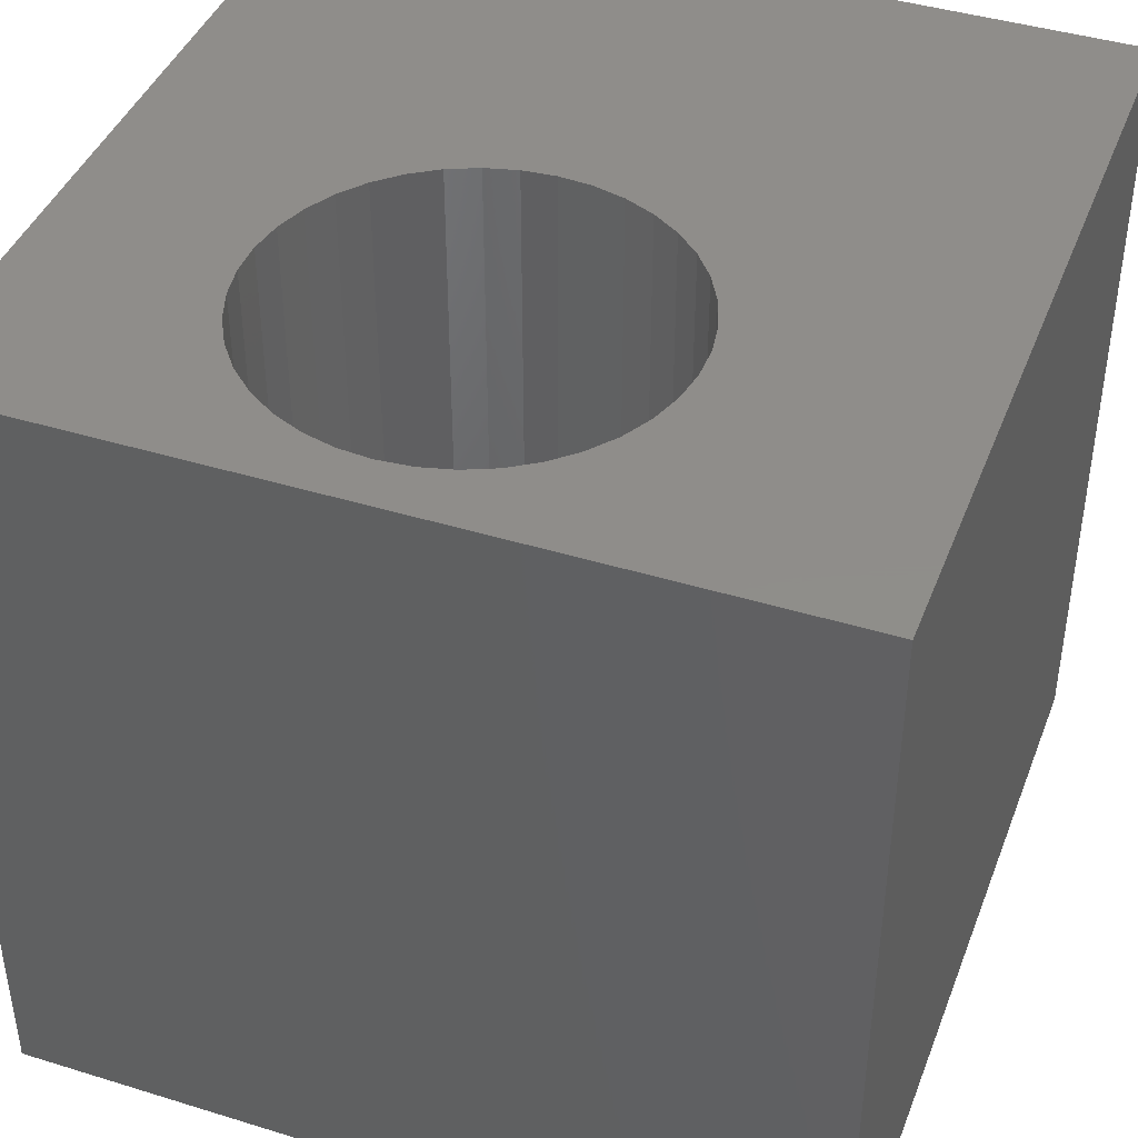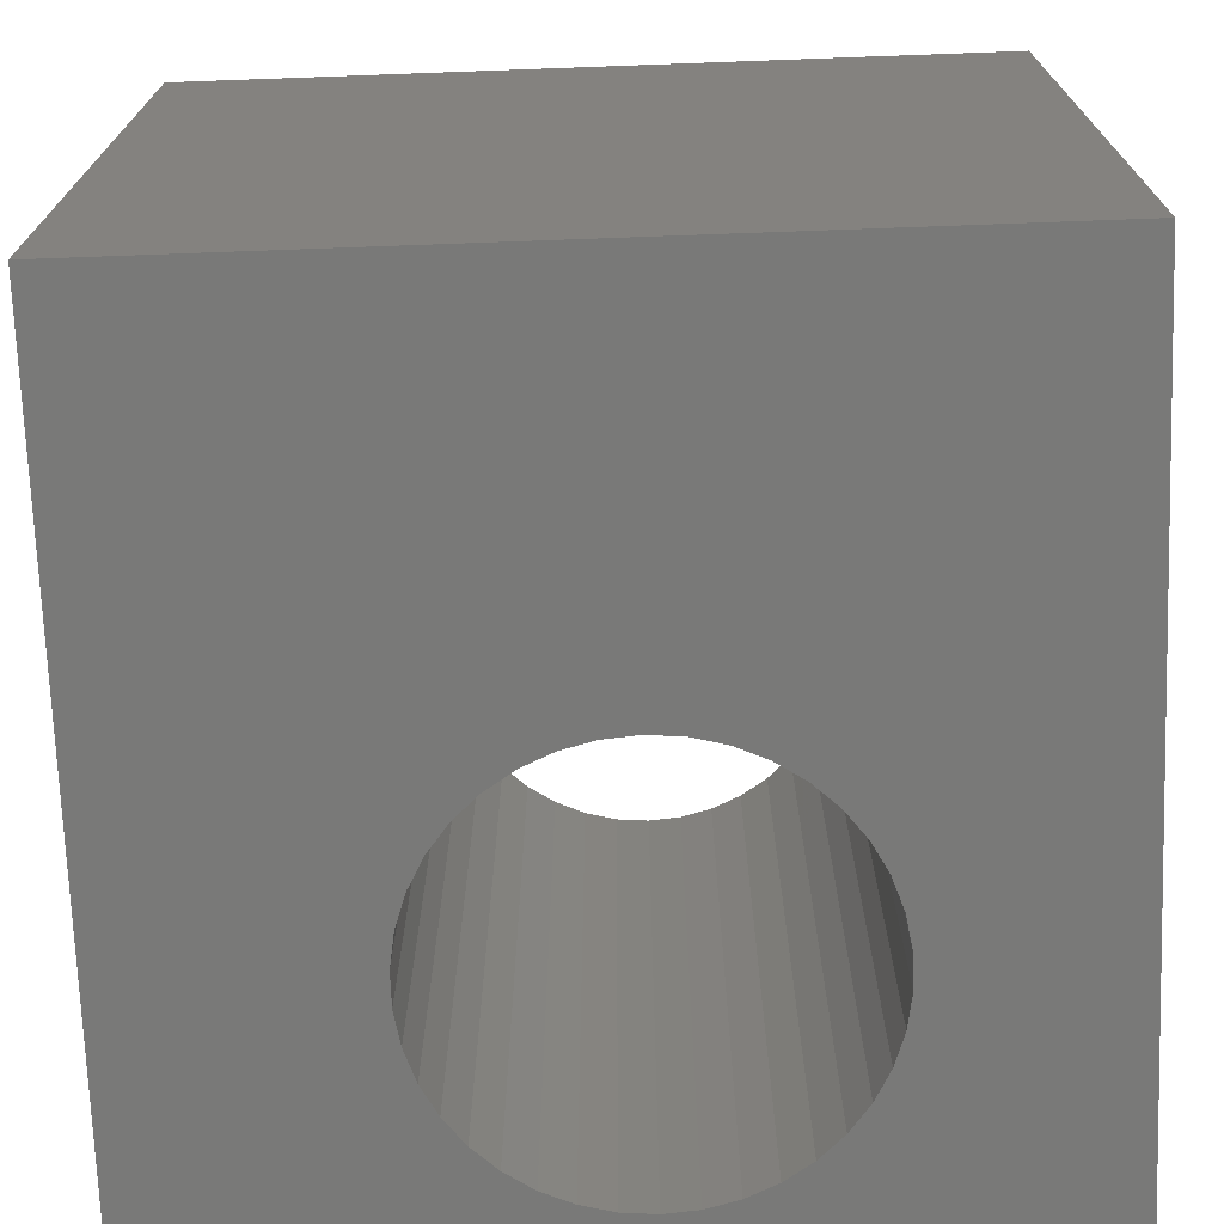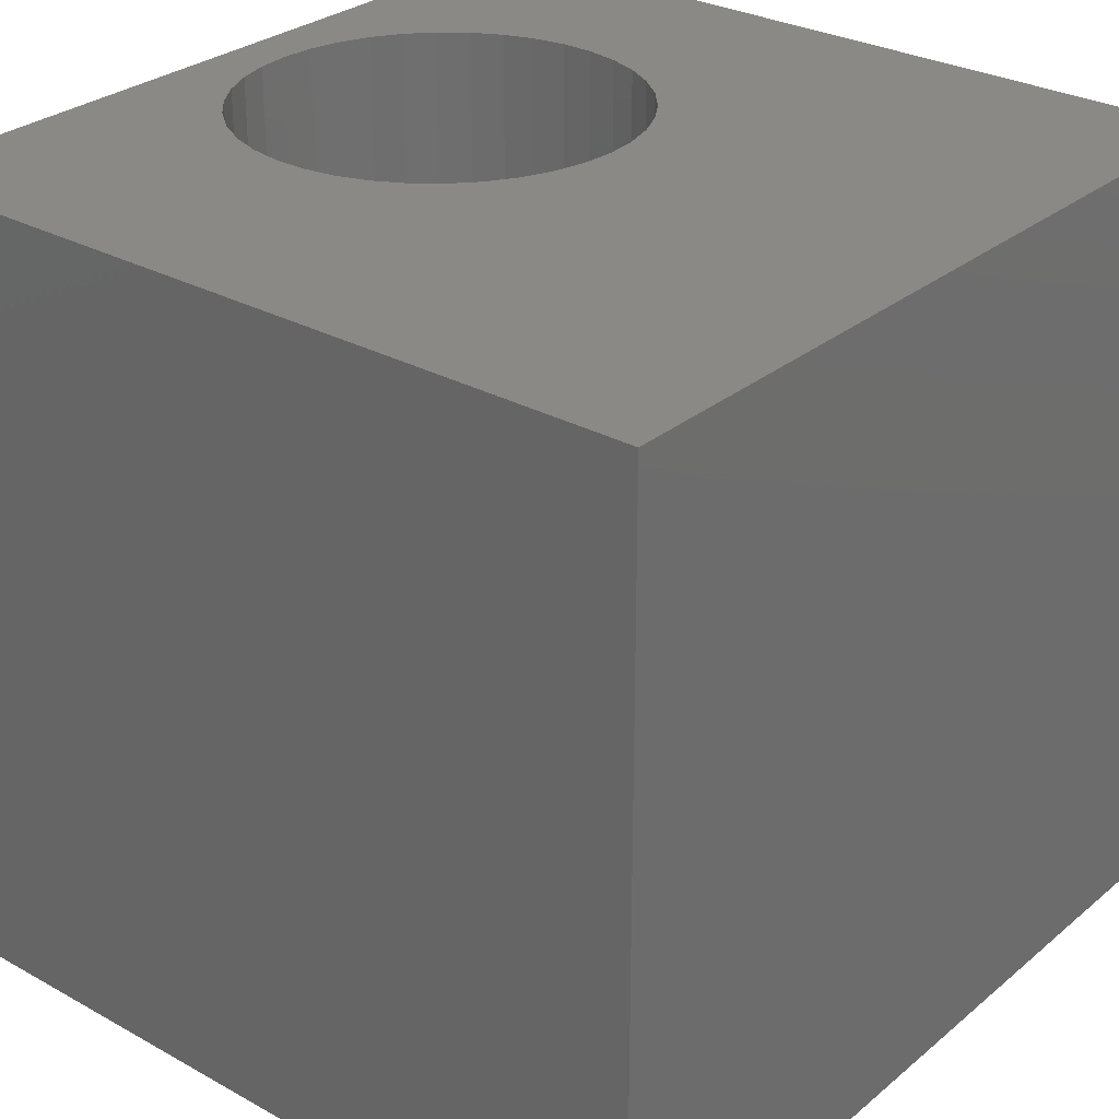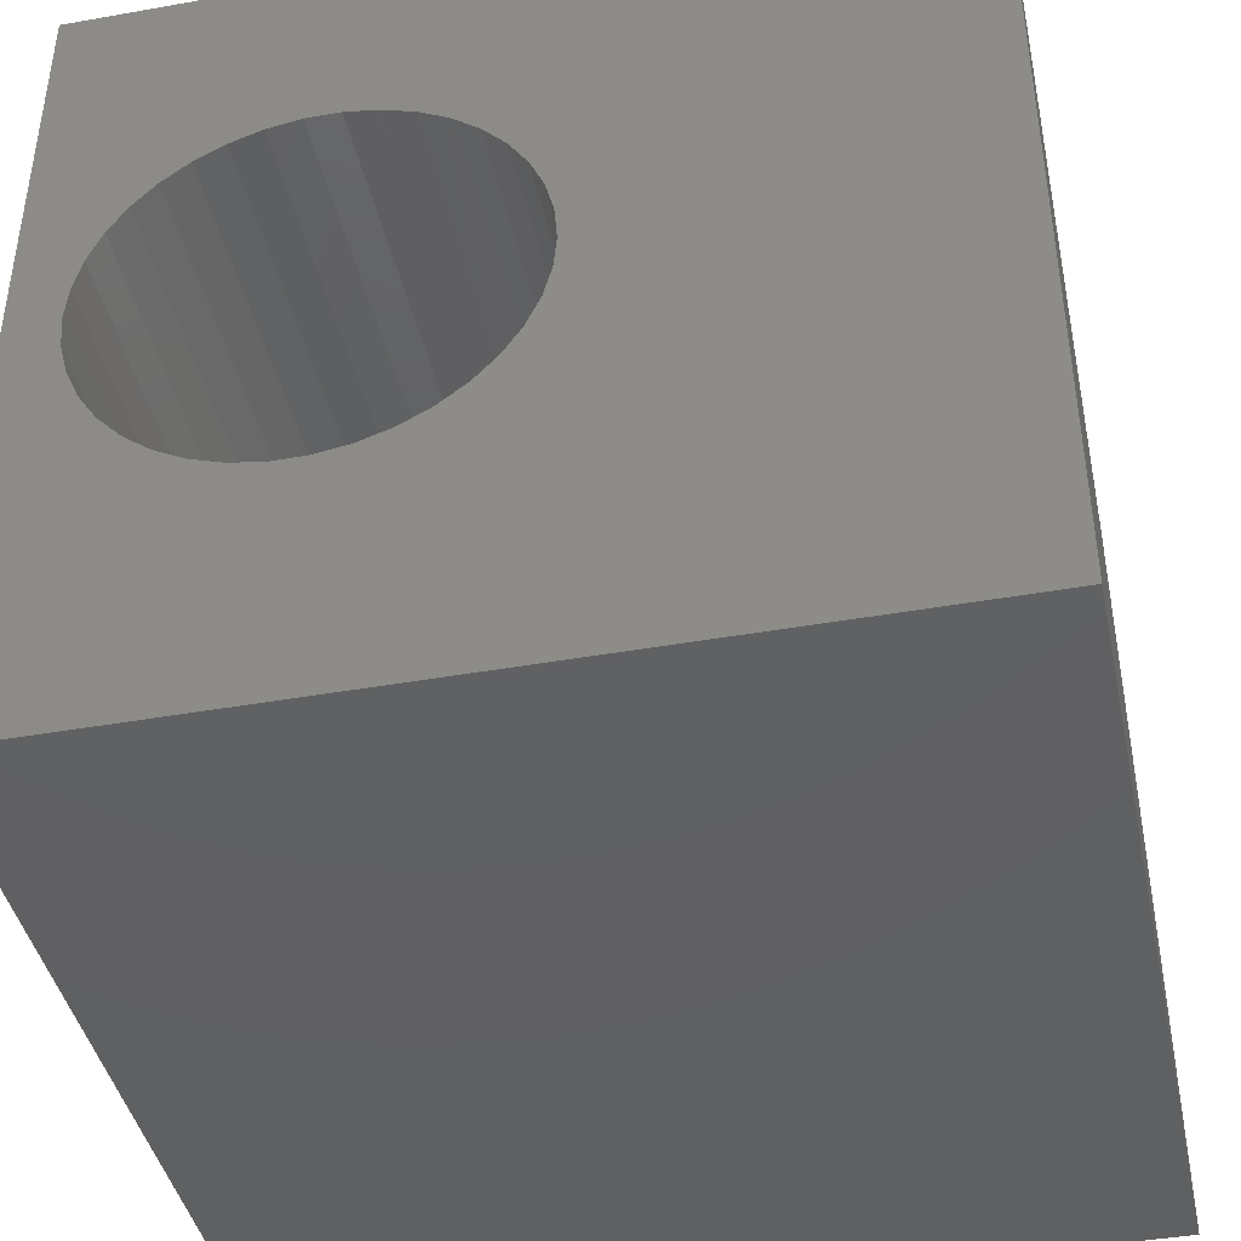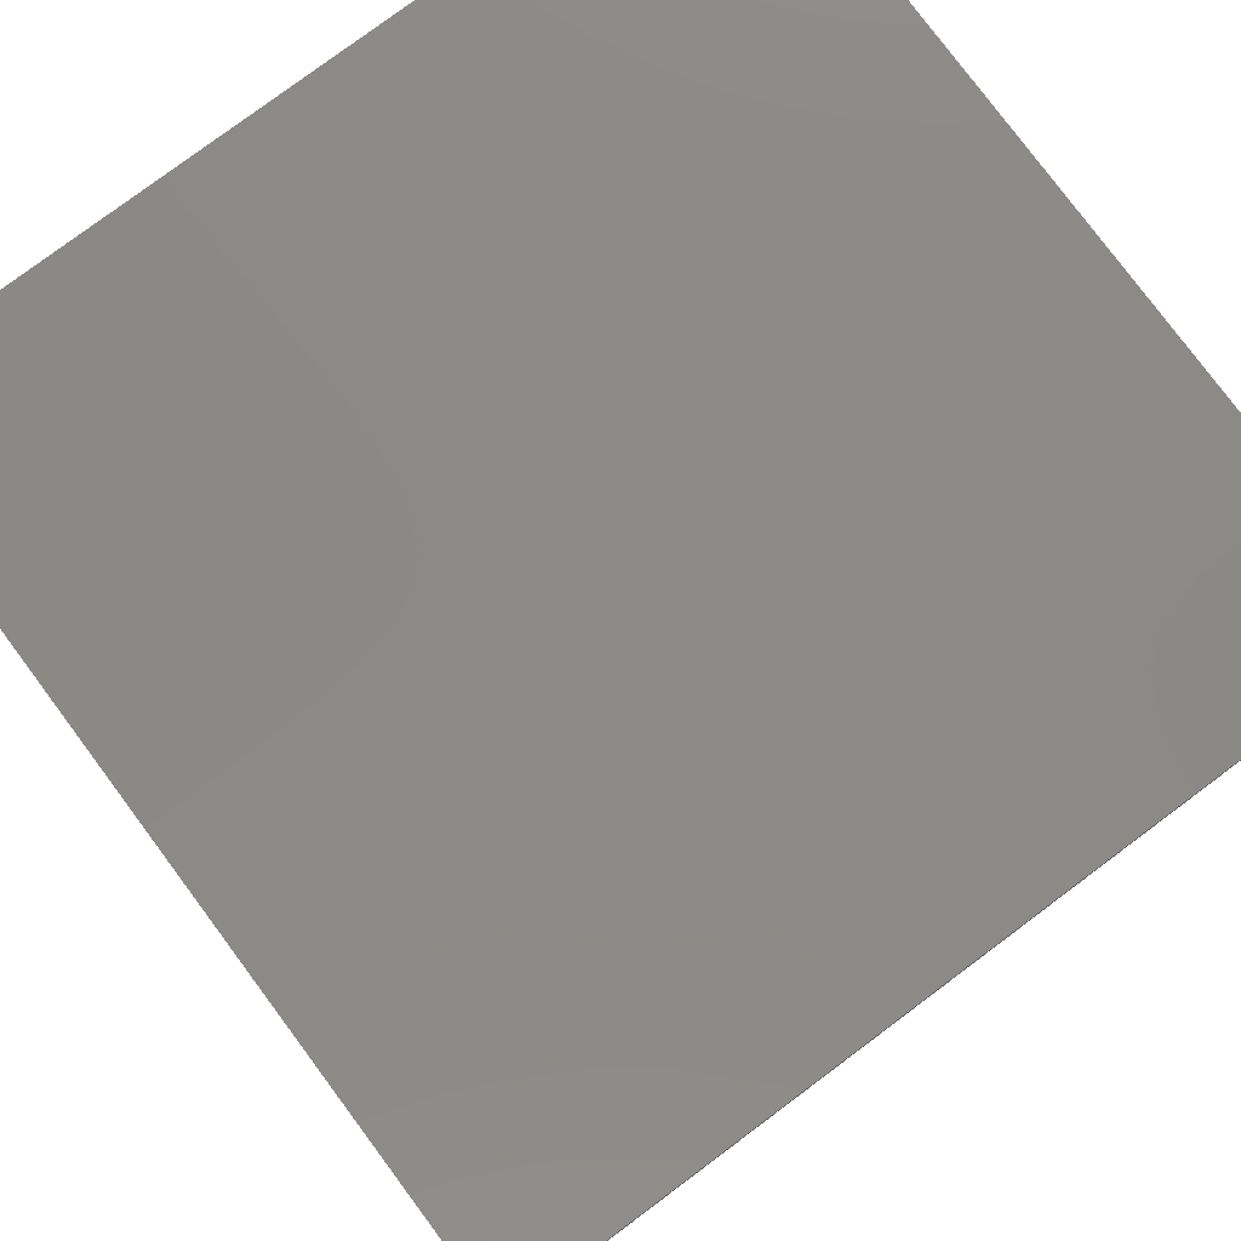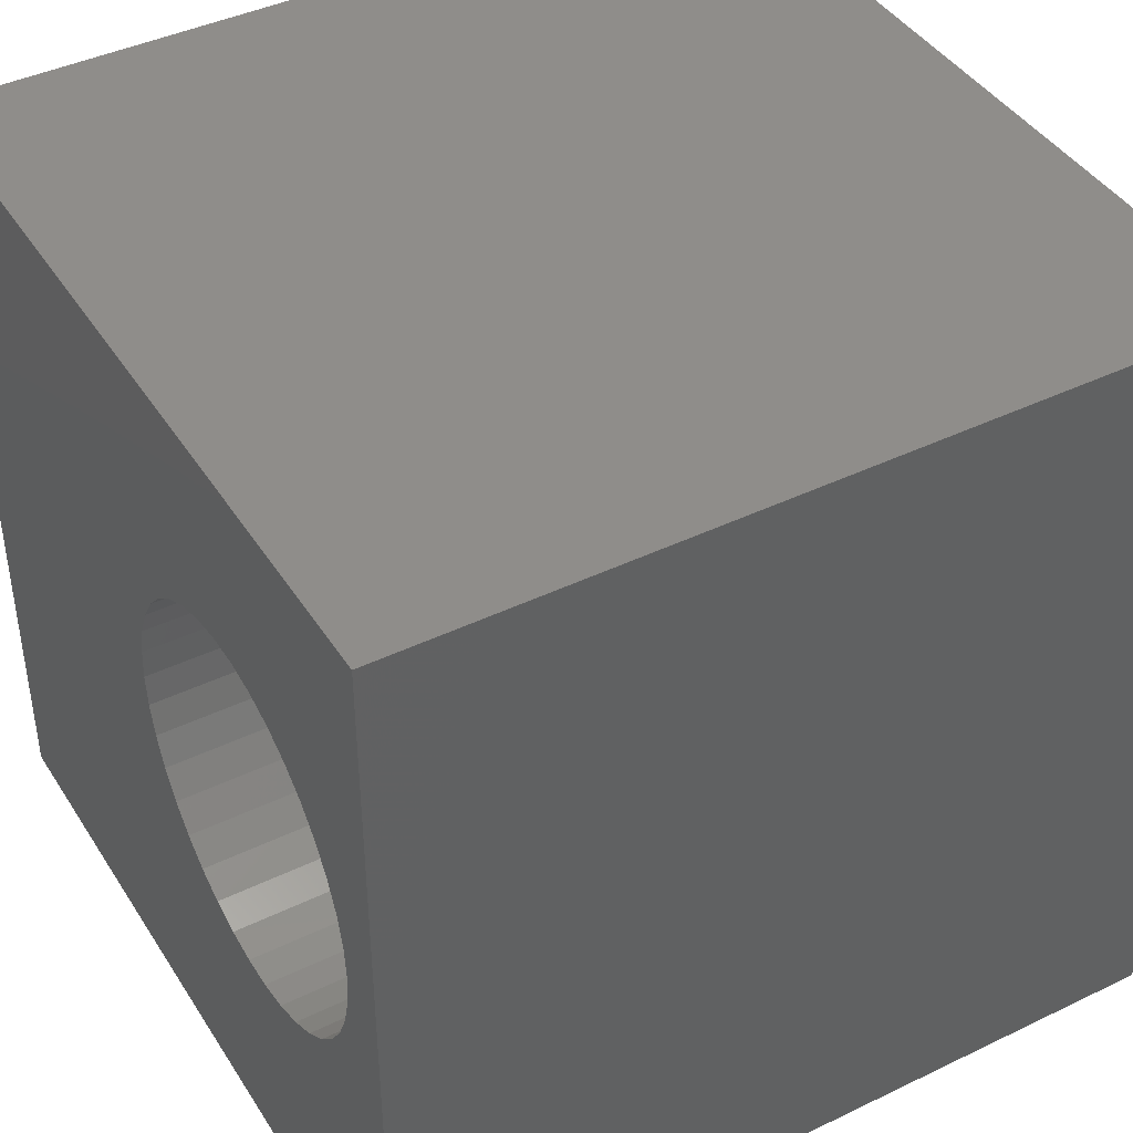
<metadata>
{"format":"stl","ext":"stl","renderer":"f3d","projection":"perspective","resolution":1024,"background":"white","views":[{"elev":42.2,"azim":-69.7,"up":"+Z"},{"elev":-71.9,"azim":92.1,"up":"+Z"},{"elev":29.0,"azim":39.5,"up":"+Z"},{"elev":-42.3,"azim":12.0,"up":"+Y"},{"elev":79.2,"azim":53.3,"up":"+Y"},{"elev":42.2,"azim":-120.0,"up":"+Y"}]}
</metadata>
<code>
# stl→obj: 84 verts, 168 faces
v 0 10 10
v 0 10 0
v 0 0 10
v 0 0 0
v 5.329 4.51 10
v 5.168 4.143 10
v 10 0 10
v 4.949 3.808 10
v 4.678 3.513 10
v 4.362 3.267 10
v 4.01 7.516 10
v 4.362 7.325 10
v 10 10 10
v 4.678 7.08 10
v 4.949 6.785 10
v 5.168 6.45 10
v 5.329 6.083 10
v 0.9048 4.143 10
v 0.744 4.51 10
v 5.427 5.695 10
v 5.46 5.296 10
v 5.427 4.898 10
v 2.836 2.881 10
v 2.441 2.947 10
v 2.063 3.077 10
v 1.711 3.267 10
v 4.01 3.077 10
v 3.631 2.947 10
v 3.236 2.881 10
v 1.395 3.513 10
v 1.124 3.808 10
v 1.395 7.08 10
v 1.711 7.325 10
v 2.063 7.516 10
v 2.441 7.646 10
v 2.836 7.712 10
v 3.236 7.712 10
v 3.631 7.646 10
v 0.6458 4.898 10
v 0.6127 5.296 10
v 0.6458 5.695 10
v 0.744 6.083 10
v 0.9048 6.45 10
v 1.124 6.785 10
v 10 10 0
v 10 0 0
v 0.6458 4.898 0
v 0.744 4.51 0
v 5.329 6.083 0
v 5.168 6.45 0
v 2.441 7.646 0
v 2.063 7.516 0
v 0.6127 5.296 0
v 0.6458 5.695 0
v 4.01 3.077 0
v 4.362 3.267 0
v 4.678 3.513 0
v 4.949 3.808 0
v 5.168 4.143 0
v 5.427 5.695 0
v 4.949 6.785 0
v 4.678 7.08 0
v 4.362 7.325 0
v 0.9048 4.143 0
v 1.124 3.808 0
v 1.395 3.513 0
v 1.711 3.267 0
v 2.063 3.077 0
v 2.441 2.947 0
v 5.329 4.51 0
v 5.427 4.898 0
v 5.46 5.296 0
v 2.836 7.712 0
v 2.836 2.881 0
v 3.236 2.881 0
v 3.631 2.947 0
v 4.01 7.516 0
v 3.631 7.646 0
v 3.236 7.712 0
v 1.711 7.325 0
v 1.395 7.08 0
v 1.124 6.785 0
v 0.9048 6.45 0
v 0.744 6.083 0
f 1 2 3
f 3 2 4
f 5 6 7
f 6 8 7
f 7 8 9
f 7 9 10
f 11 12 13
f 13 12 14
f 14 15 13
f 13 15 16
f 13 16 17
f 18 19 3
f 17 20 13
f 13 20 21
f 13 21 7
f 7 21 22
f 7 22 5
f 23 24 3
f 3 24 25
f 3 25 26
f 10 27 7
f 7 27 28
f 7 28 3
f 3 28 29
f 3 29 23
f 26 30 3
f 3 30 31
f 3 31 18
f 32 33 1
f 1 33 34
f 1 34 35
f 35 36 1
f 1 36 37
f 1 37 13
f 13 37 38
f 13 38 11
f 19 39 3
f 3 39 40
f 3 40 1
f 1 40 41
f 1 41 42
f 42 43 1
f 1 43 44
f 1 44 32
f 45 13 46
f 46 13 7
f 47 48 4
f 49 50 45
f 51 52 2
f 47 4 53
f 53 4 2
f 53 2 54
f 46 55 56
f 56 57 46
f 46 57 58
f 46 58 59
f 49 45 60
f 50 61 45
f 45 61 62
f 45 62 63
f 48 64 4
f 4 64 65
f 4 65 66
f 66 67 4
f 4 67 68
f 4 68 69
f 59 70 46
f 46 70 71
f 46 71 45
f 45 71 72
f 45 72 60
f 51 2 73
f 69 74 4
f 4 74 75
f 4 75 46
f 46 75 76
f 46 76 55
f 63 77 45
f 45 77 78
f 45 78 2
f 2 78 79
f 2 79 73
f 52 80 2
f 2 80 81
f 2 81 82
f 82 83 2
f 2 83 84
f 2 84 54
f 13 45 1
f 1 45 2
f 46 7 4
f 4 7 3
f 71 21 72
f 72 21 20
f 72 20 60
f 60 20 17
f 60 17 49
f 49 17 16
f 49 16 50
f 50 16 15
f 50 15 61
f 61 15 14
f 61 14 62
f 62 14 12
f 62 12 63
f 63 12 11
f 63 11 77
f 77 11 38
f 77 38 78
f 78 38 37
f 78 37 79
f 79 37 36
f 79 36 73
f 73 36 35
f 73 35 51
f 51 35 34
f 51 34 52
f 52 34 33
f 52 33 80
f 80 33 32
f 80 32 81
f 81 32 44
f 81 44 82
f 82 44 43
f 82 43 83
f 83 43 42
f 83 42 84
f 84 42 41
f 84 41 54
f 54 41 40
f 54 40 53
f 53 40 39
f 53 39 47
f 47 39 19
f 47 19 48
f 48 19 18
f 48 18 64
f 64 18 31
f 64 31 65
f 65 31 30
f 65 30 66
f 66 30 26
f 66 26 67
f 67 26 25
f 67 25 68
f 68 25 24
f 68 24 69
f 69 24 23
f 69 23 74
f 74 23 29
f 74 29 75
f 75 29 28
f 75 28 76
f 76 28 27
f 76 27 55
f 55 27 10
f 55 10 56
f 56 10 9
f 56 9 57
f 57 9 8
f 57 8 58
f 58 8 6
f 58 6 59
f 59 6 5
f 59 5 70
f 70 5 22
f 70 22 71
f 71 22 21

</code>
